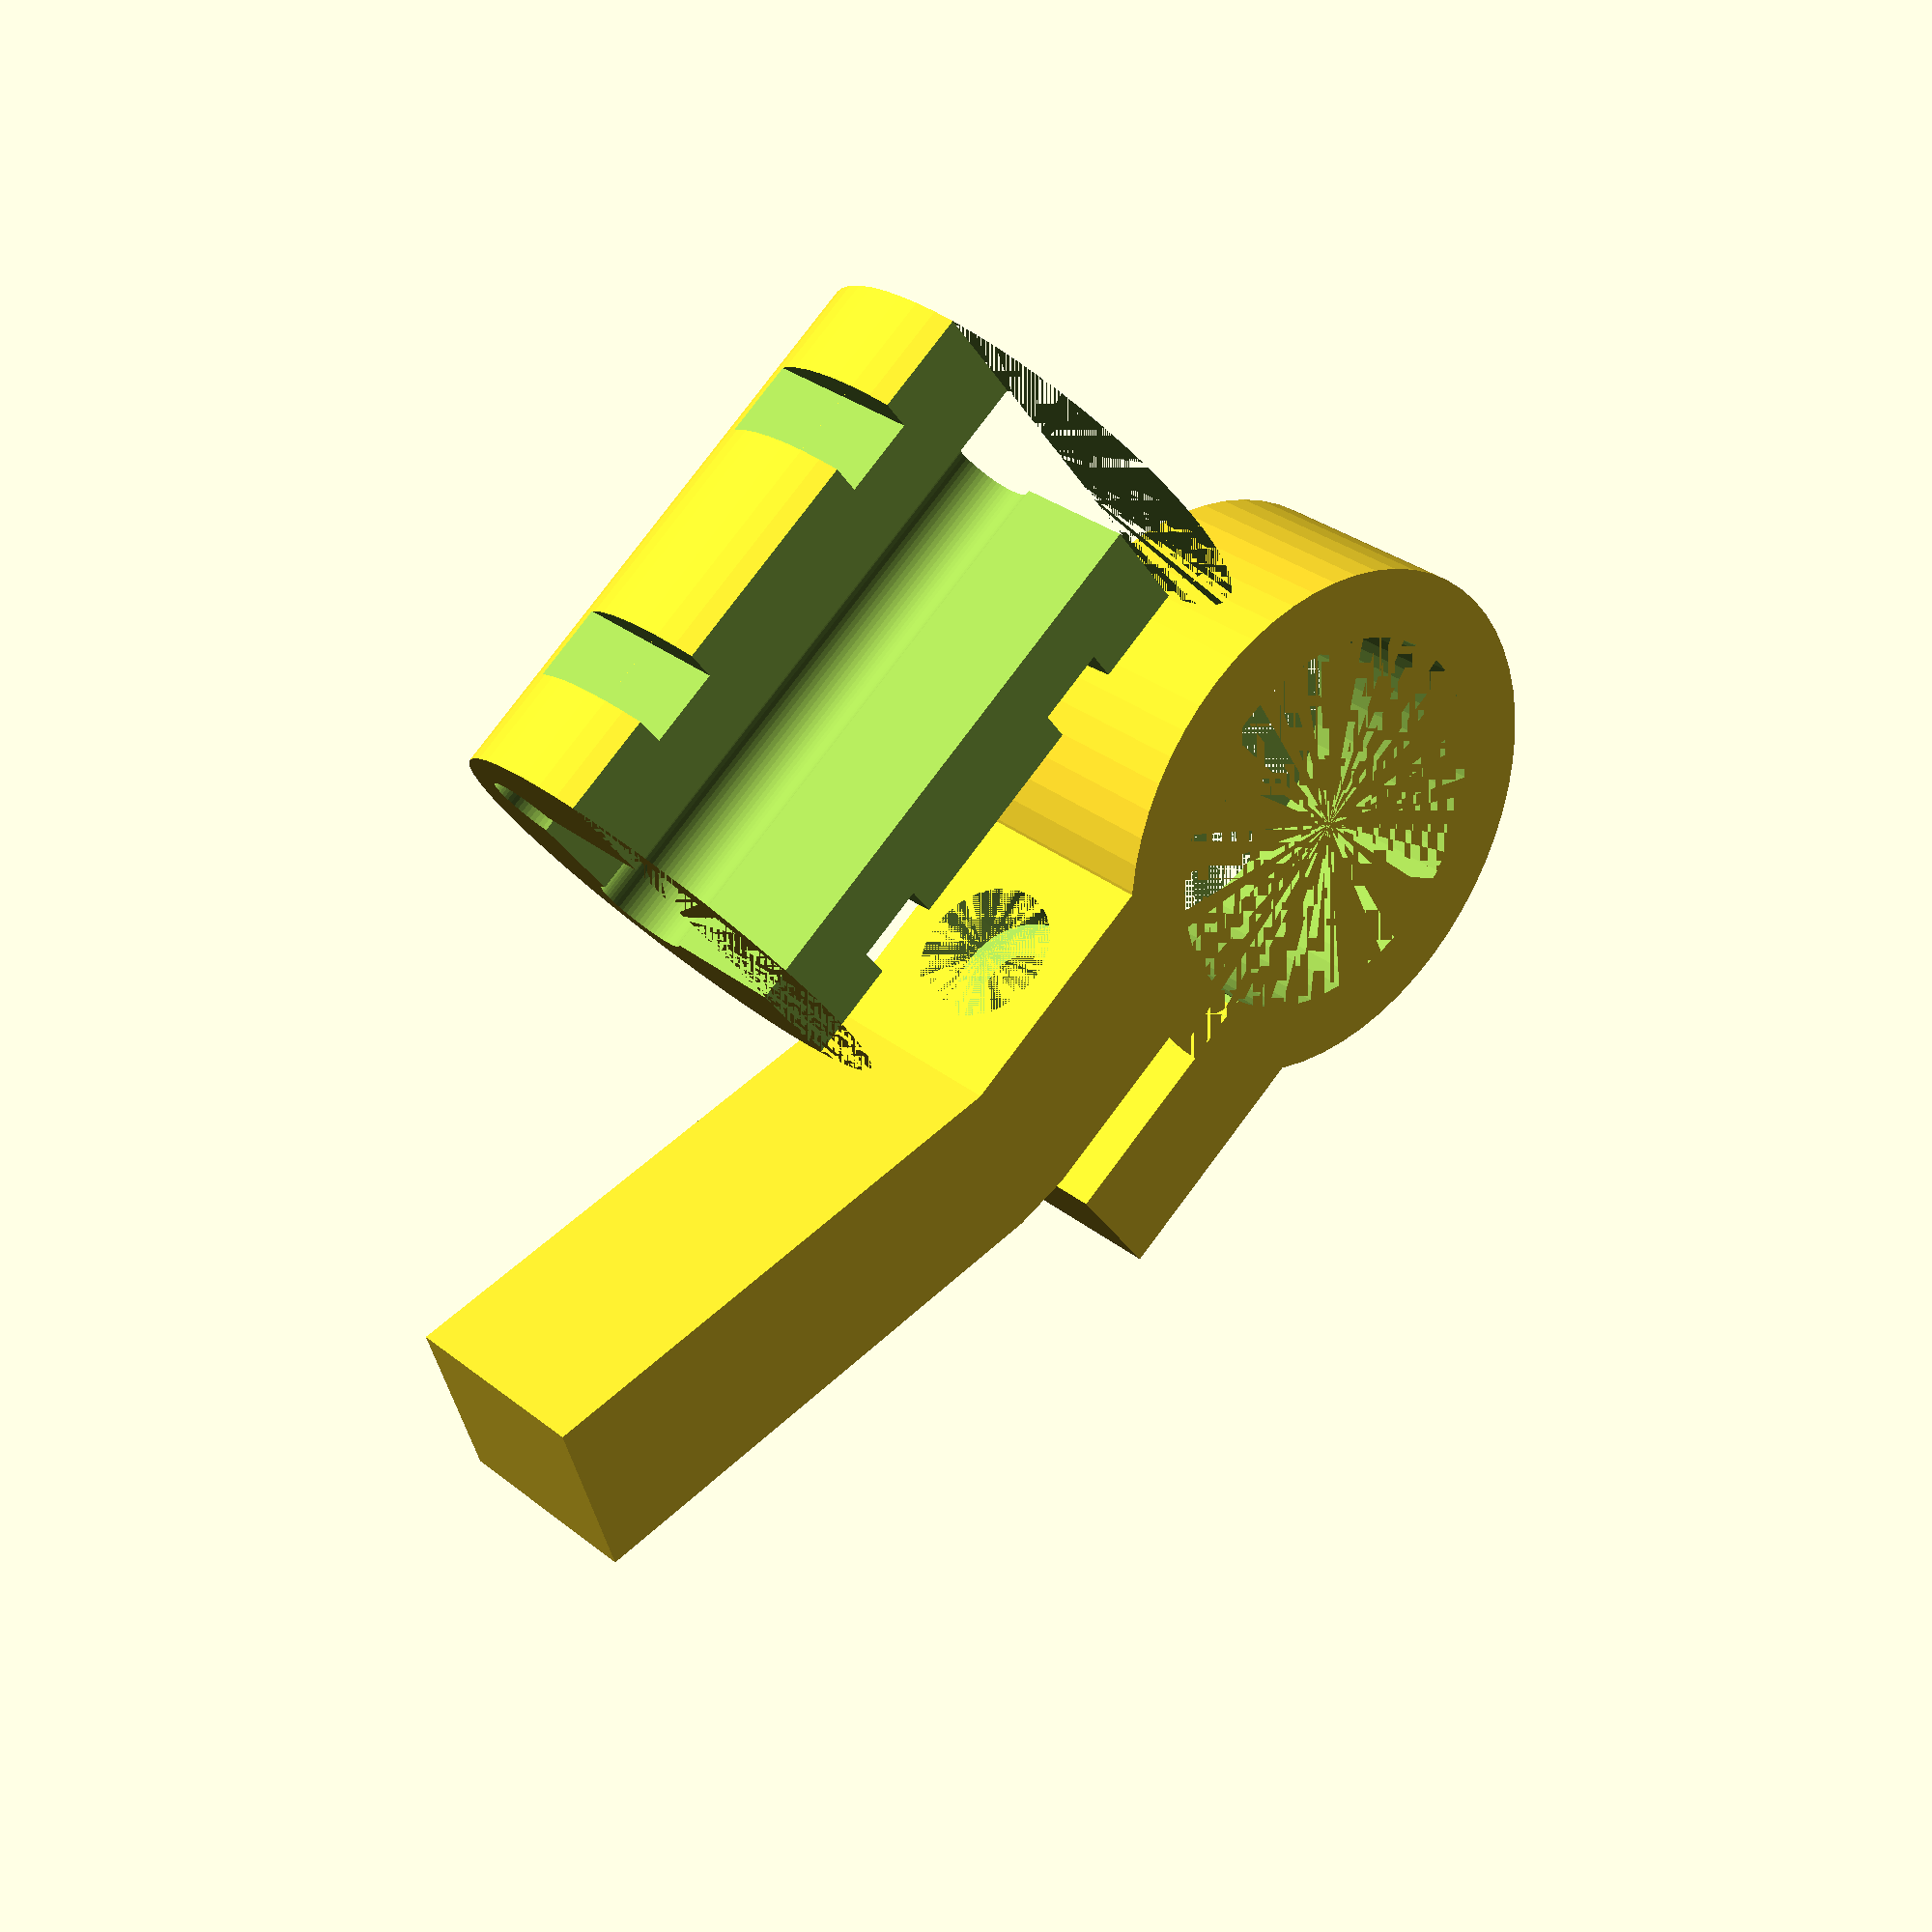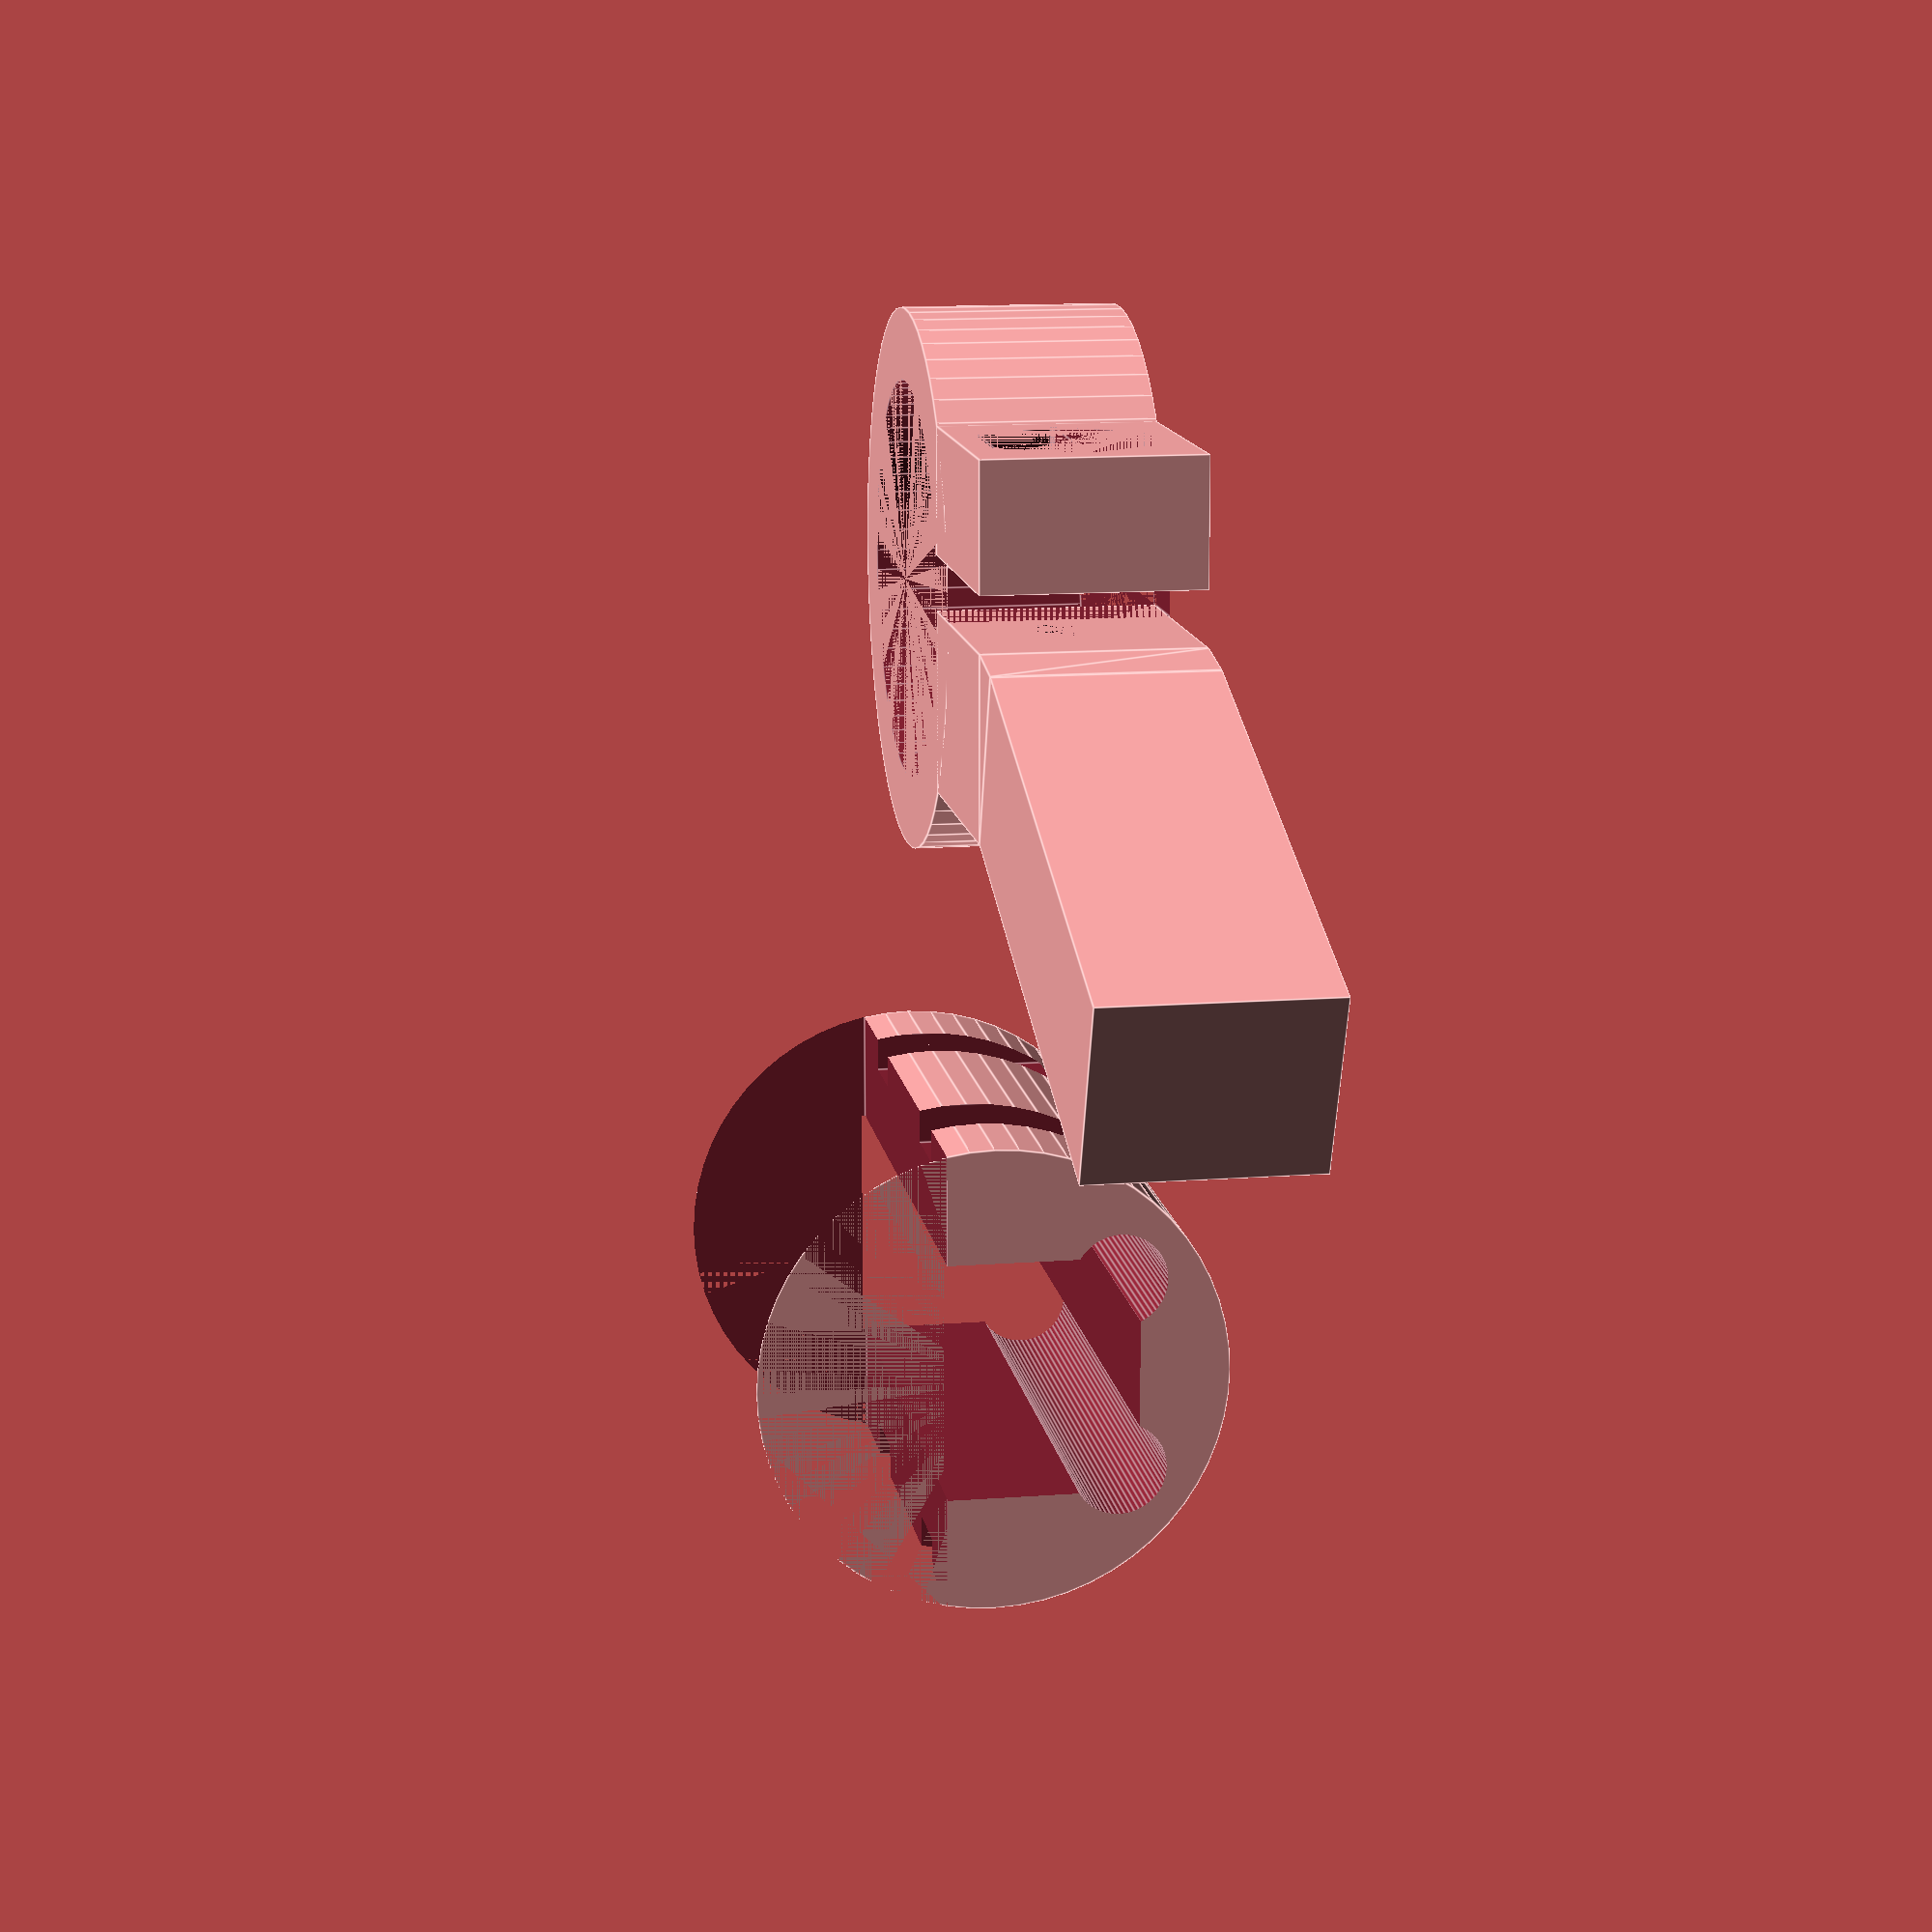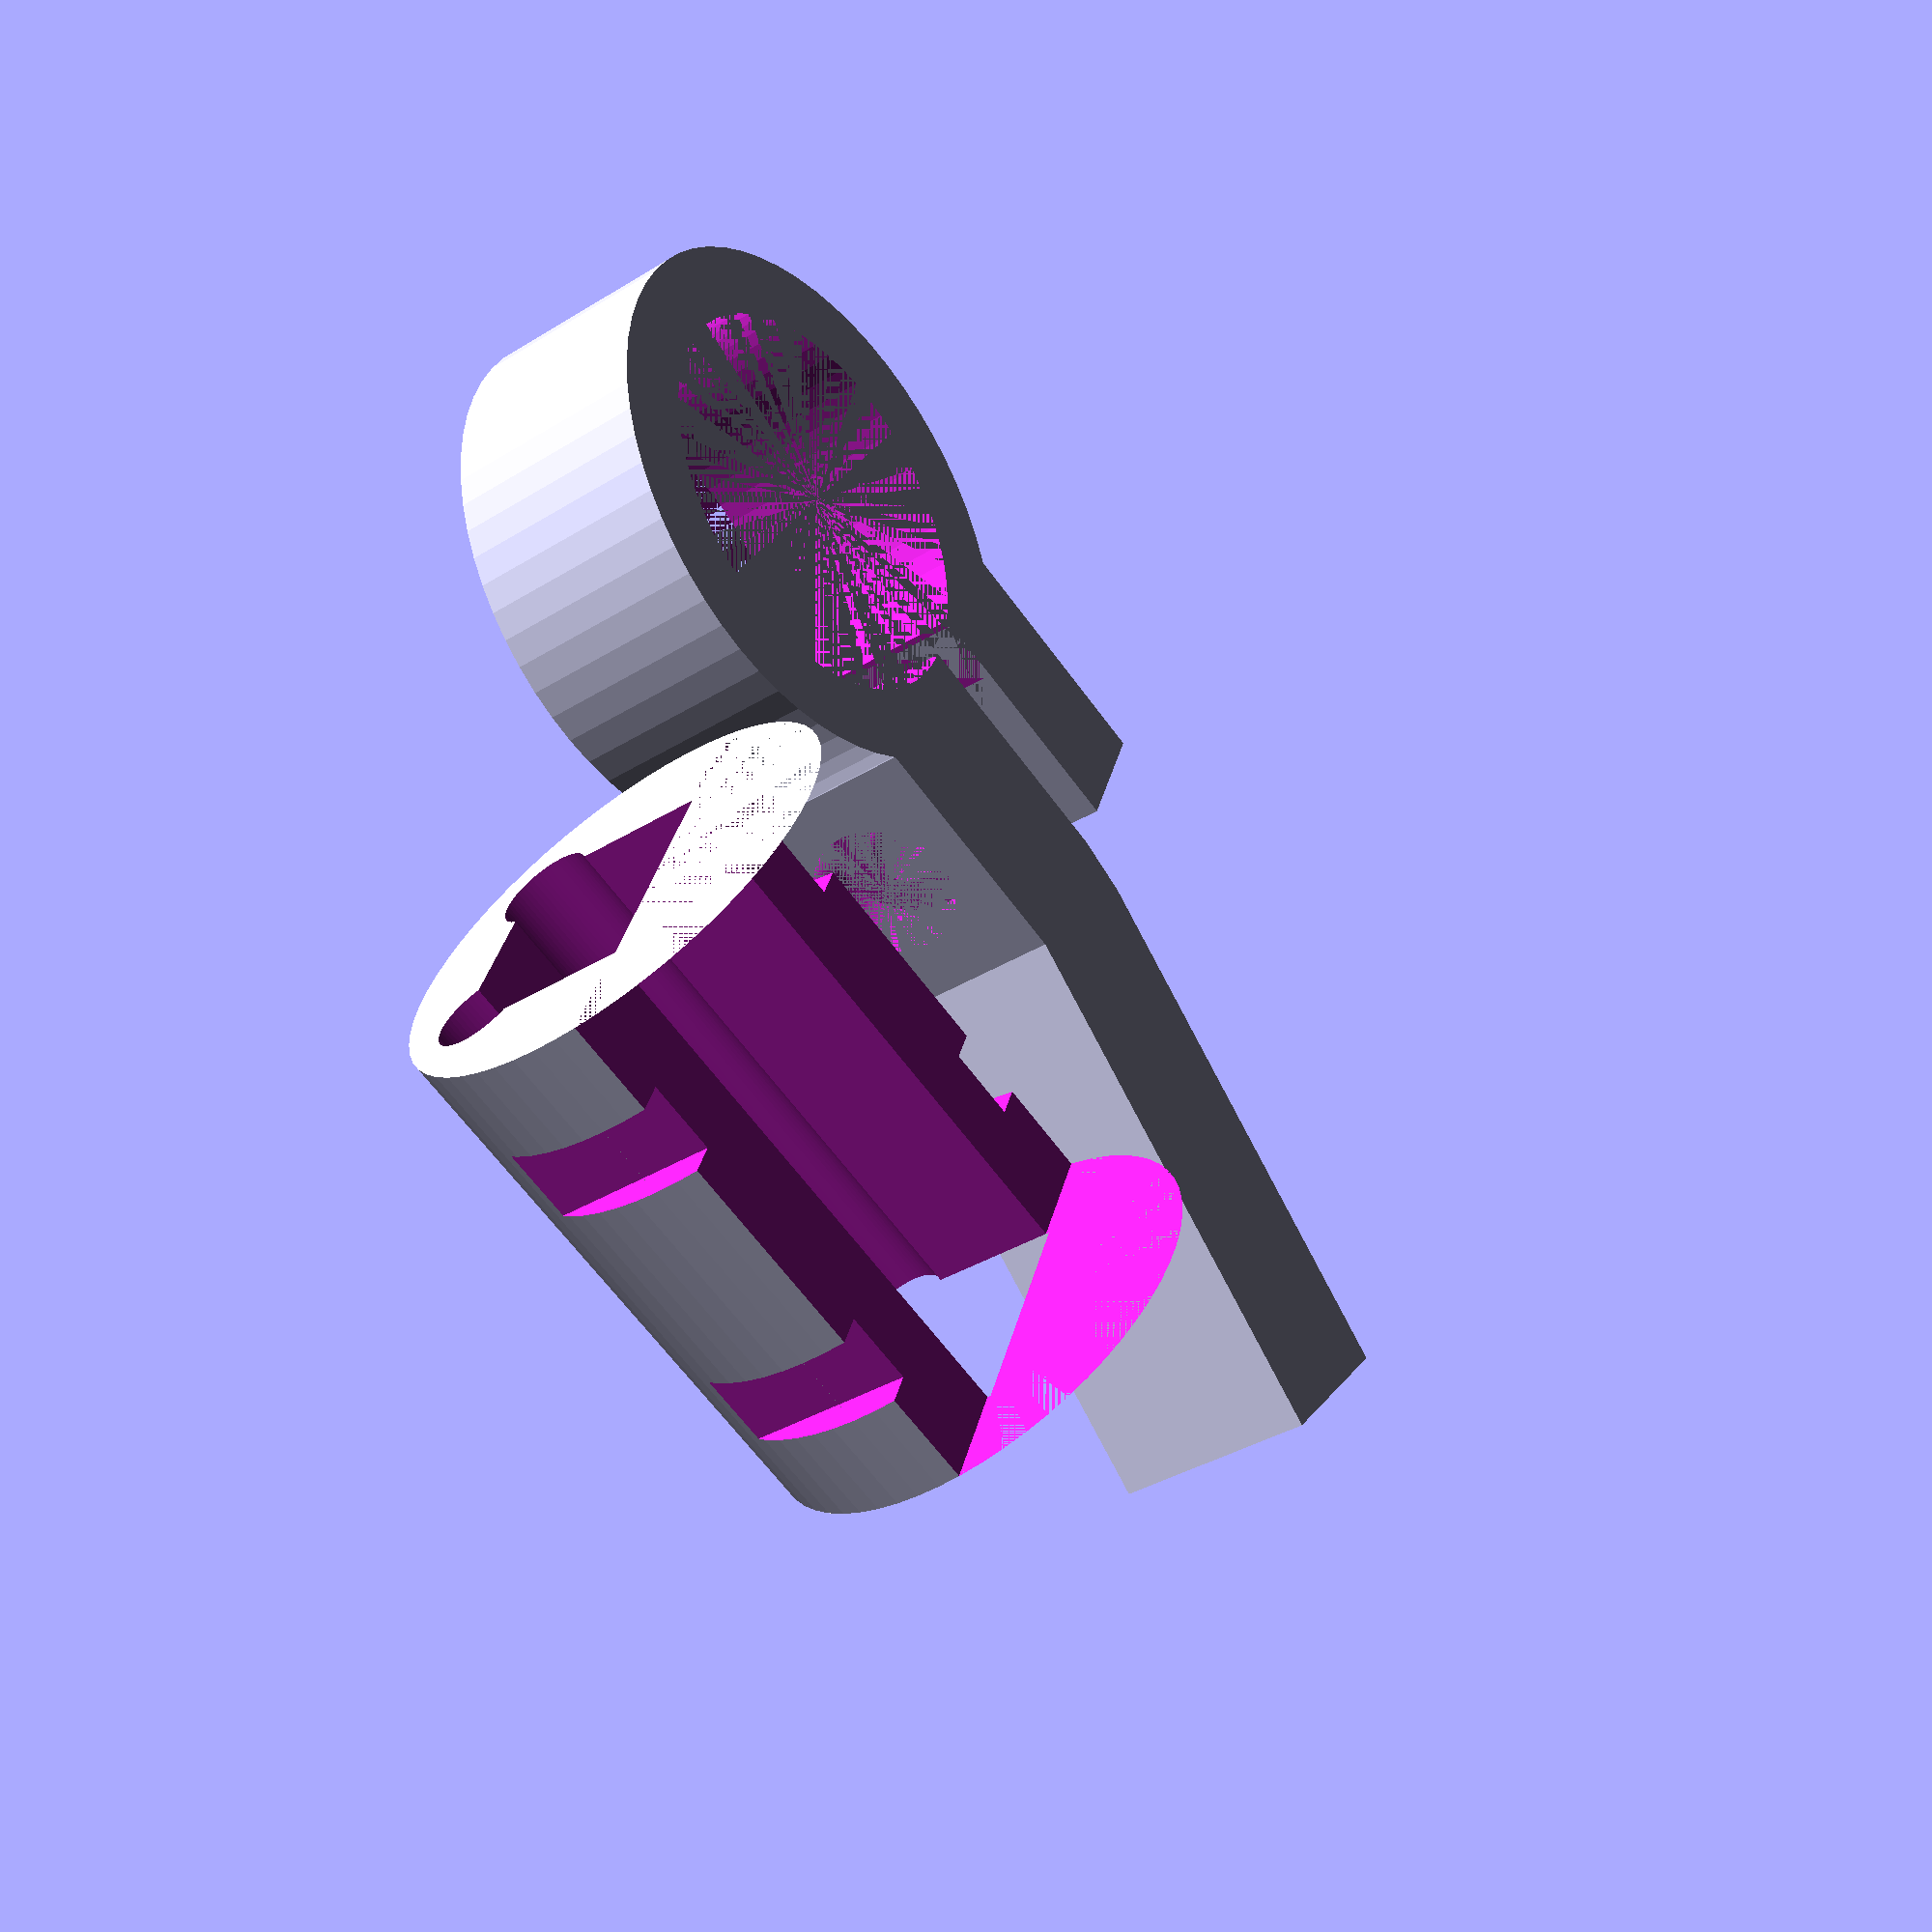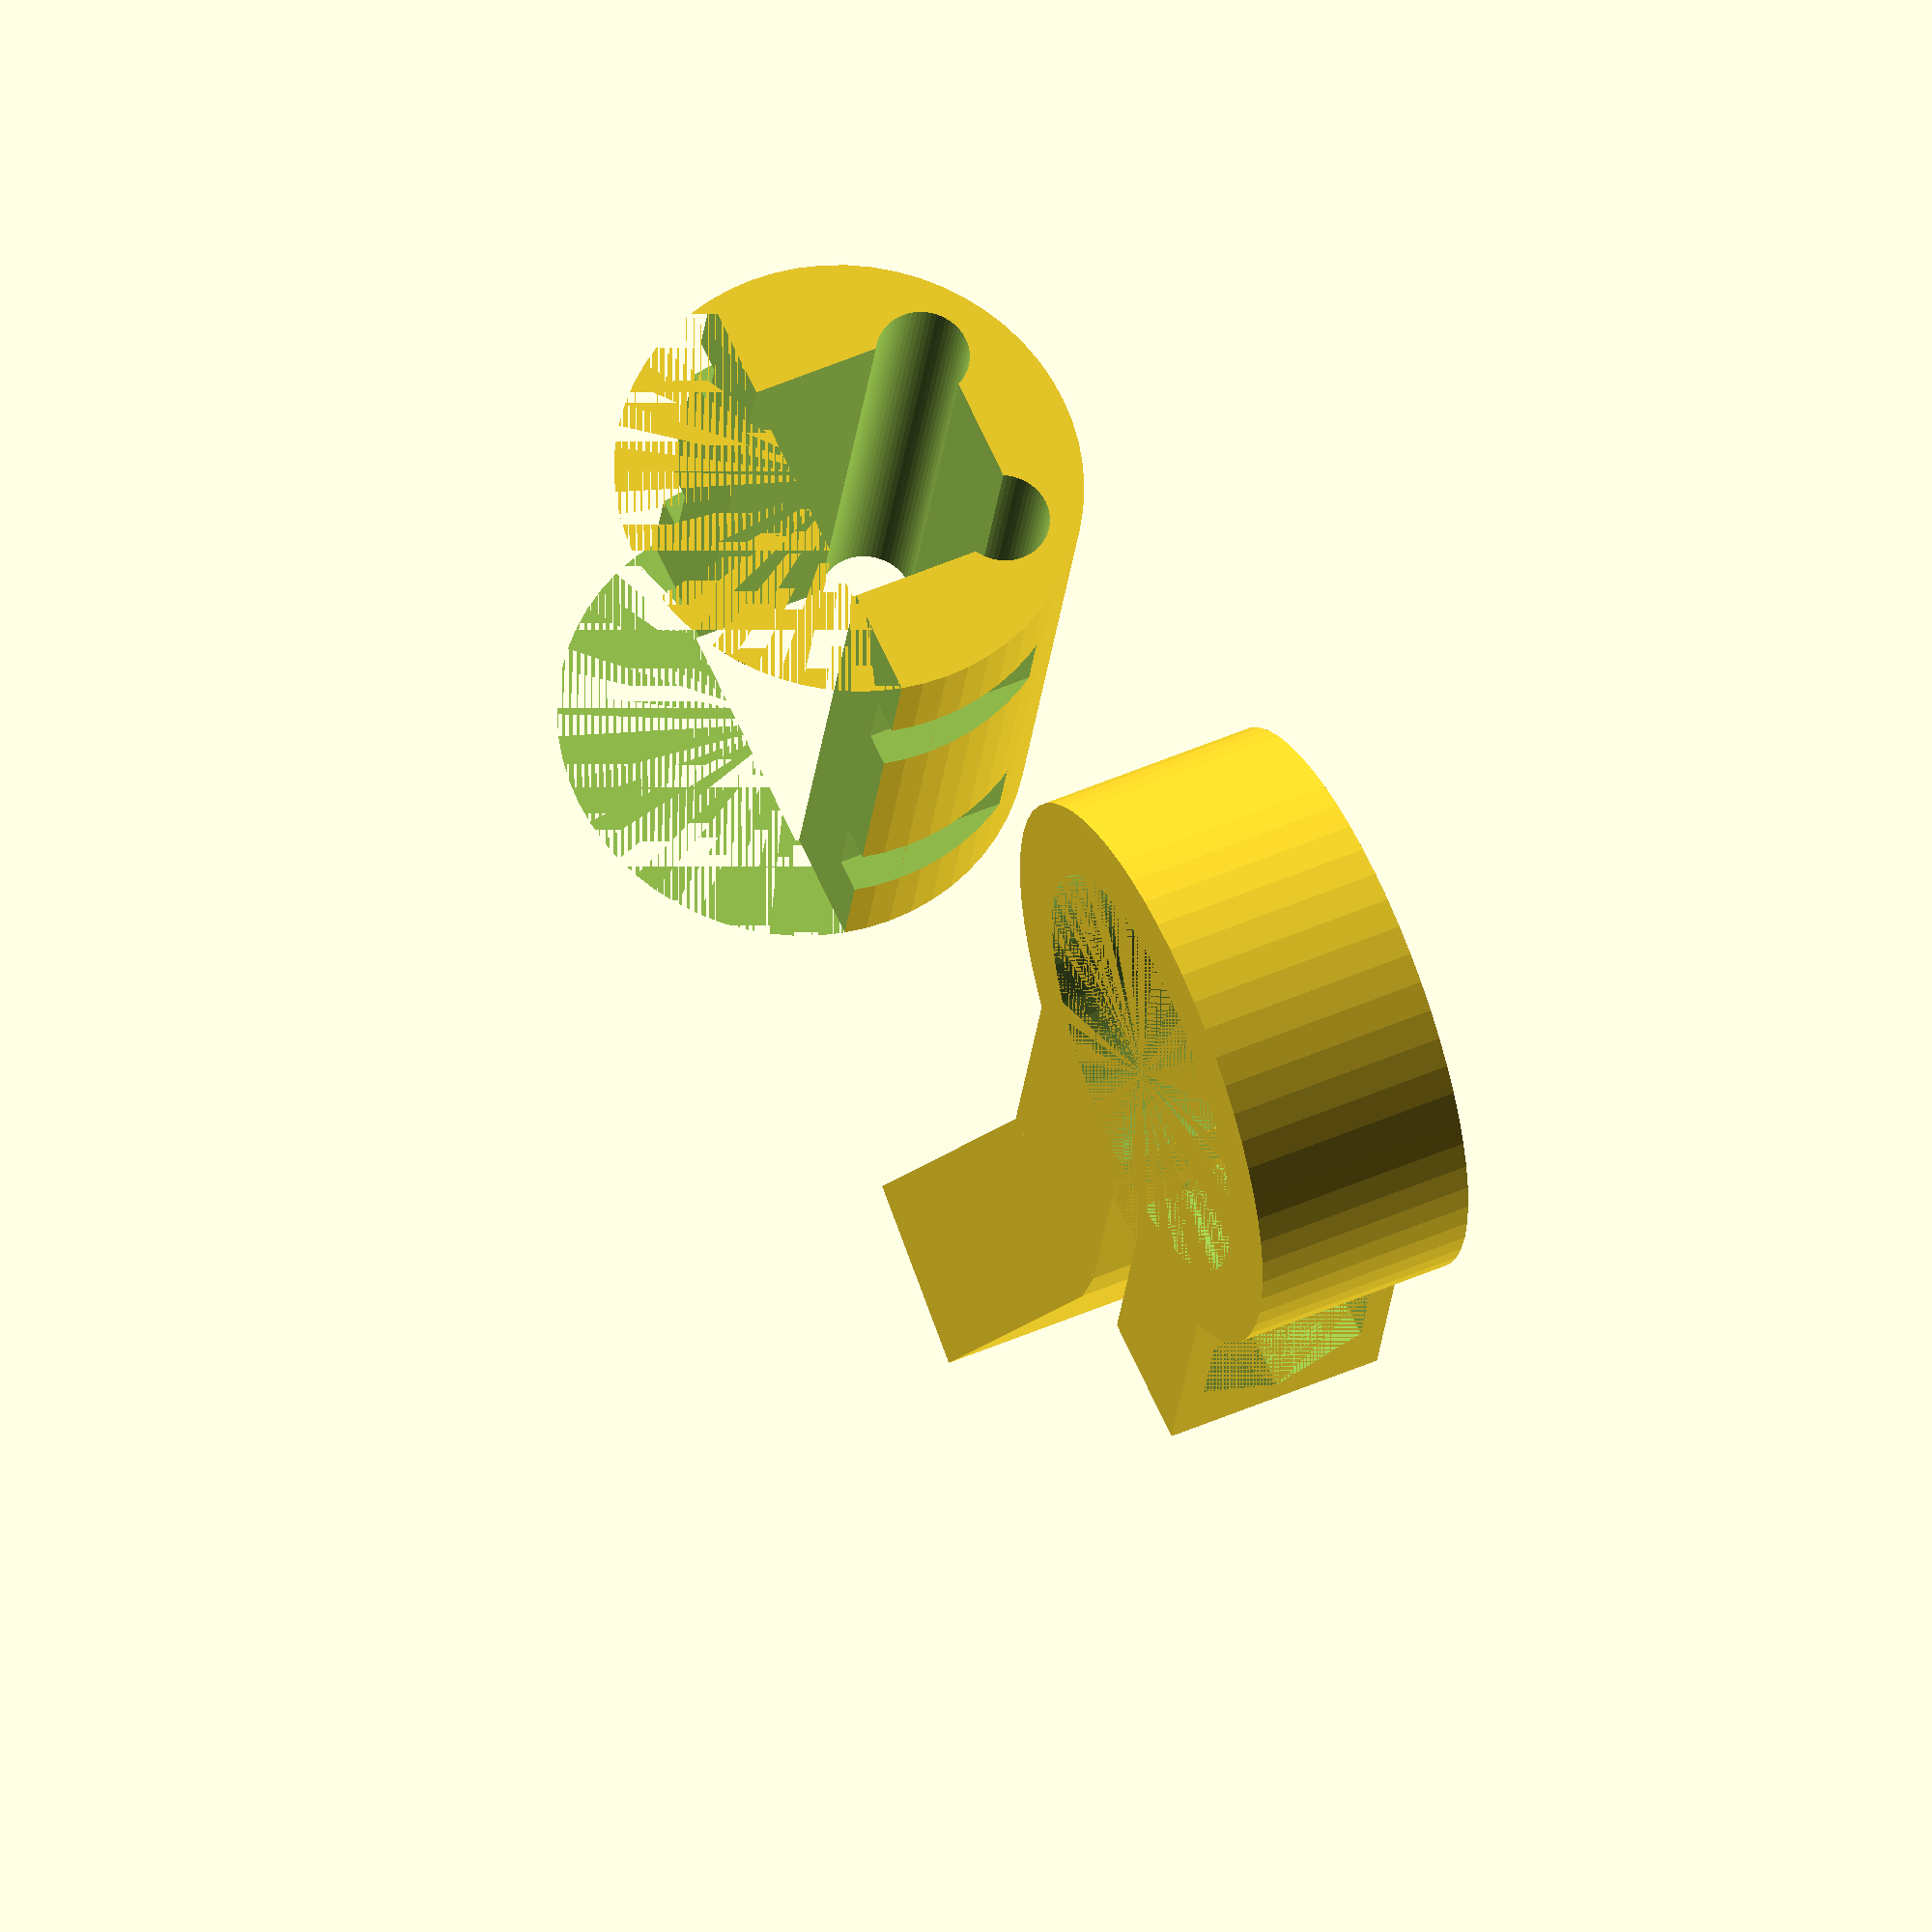
<openscad>
//diameter of the bar onto which the clamp will be mounted
clampInnerDia = 22.3;
//thickness of the clamp wall wrapping around the bar
clampWallThick = 4;
//width of the clamp (ie, front-to-back, along the length of the bar) (bear in mind that this width must be greater than the bolt head and nut diameters, as they are countersunk into the clamp)
clampWidth = 12;

//length of the flat section of the arm - must be long enough to accomodate the needed adapterLen
armLen = 30;
//height of the arm (and bolt block)
armHt = 10;
//angle needed to achieve the depth above (negative angle) or below (positive angle) the bar that you need the arm to be (take into account the adapterHt value)
armAngle = 20;

//thickness of the gap between the nut and bolt blocks
blockGapThick = 3;
//width of the nut and bolt blocks (ie, distance from clamp toward arm
blockWidth = 10;
//height (thickness) of the nut block
nutBlockHt = 7;

//diameter of bolt head inset (use bolt head diameter plus 1-2mm) - must be a sensible value, as compared to clampWidth
boltHeadDia = 8;
//height of the clamp bolt head (ie, depth of the bolt head countersink)
boltHeadInset = 4; 
//diameter of the shank of the bolt
boltShankDia = 4;

//circular diameter of the nut, plus about 1mm (for a 6-sided nut, the distance between 2 opposite corners on the nut, plus a little)
nutDia = 10;
//depth of the nut countersink - must be a sensible value, as compared to nutBlockHt
nutInset = 3.5;

//length of the round adapter that fits on the arm - must be long enough for bands, ties, etc that hold your computer mount on
adapterLen = 30;
//outside diameter of the adapter - such that your computer mount will sit on it well
adapterDia = 25;
//height above the top, flat surface of the arm, that the top of the adapter should be
adapterHt = 5;
//if your aerobar is at an angle, where you'll be mounting the clamp, it can cant the arm one way or the other (so your computer would sit crooked) - this allows some compensation for that, if needed
adapterAngle = 0;

adapterStrapChannelSpacing = 15.5;
adapterStrapChannelWidth = 4;
adapterStrapChannelDepth = 2;

//printers tend to over-size exterior dimensions a bit, and correspondingly undersize interior dimensions, so this
// fudge factor widens and deepens the slot in the adapter, to allow the adapter to fit onto the arm better
//use this if/as needed for your printer. Set to total mm extra width needed.
adapterInteriorFudgeFactor = .8;

//enable/disable generation of the clamp - in case only want to print one or the other
generateClamp = true;
//enable/disable generation of the adapter - in case only want to print one or the other
generateAdapter = true;

//orientation for placement of adapter on print surface - 0 = vertical, 90 = horizontal (just for printing/plating purpose)
adapterPrintOrientation = 90;

$fn=60;

if (generateClamp) {
    clamp();
}
if (generateAdapter) {
    adapter();
}

//generates the adapter body, which sits on the arm, and allows the computer mount to sit on a bar-like surface
module adapter() {
    //this inset allows room for the corners of the arm to sit all the way up in the adapter
    // as well as provides a little more spring in the sides of the adapter, so that it can more firmly grip the arm
    // once attachment straps or bands are put around it and the arm
    blockCornerInsetDia = 5;
    
    //move away from orgin, so won't collide with clamp
    translate([0, 1.5*adapterDia, 0]) {
        rotate([0, adapterPrintOrientation, 0]) {
            //remove lower part of body, that would sit below bottom of arm
            difference() {
                //adapter body, minus arm slot and strap channels
                difference() {
                    //body of the adapter
                    cylinder(d=adapterDia, h=adapterLen);
                    //cutout for the arm - includes the arm cutout, the fudge factor and the corner insets
                    translate([armHt/2 - adapterDia/2 + adapterHt, 0, adapterLen/2]) {
                        rotate([adapterAngle, 0, 0]) {
                            //arm cutout with corner insets
                            union() {
                                cube([armHt + adapterInteriorFudgeFactor/2, clampWidth + adapterInteriorFudgeFactor, adapterLen*2], center=true);
                                translate([-armHt/2 - adapterInteriorFudgeFactor/2 + blockCornerInsetDia/4, -clampWidth/2 - adapterInteriorFudgeFactor/2 + blockCornerInsetDia/4, 0]) {
                                    cylinder(d=blockCornerInsetDia, h=adapterLen*2, center=true);
                                }
                                translate([-armHt/2 - adapterInteriorFudgeFactor/2 + blockCornerInsetDia/4, clampWidth/2 + adapterInteriorFudgeFactor/2 - blockCornerInsetDia/4, 0]) {
                                    cylinder(d=blockCornerInsetDia, h=adapterLen*2, center=true);
                                }
                            }
                        }
                    }
                    //strap channel cutouts - spaced 1/2 of adapterStrapChannelWidth from center of adapter length
                    translate([-adapterDia/2, -adapterDia/2, adapterLen/2 - adapterStrapChannelSpacing/2 - adapterStrapChannelWidth/2]) {
                        cube([adapterDia, adapterStrapChannelDepth, adapterStrapChannelWidth]);
                    }
                    translate([-adapterDia/2, -adapterDia/2, adapterLen/2 + adapterStrapChannelSpacing/2 - adapterStrapChannelWidth/2]) {
                        cube([adapterDia, adapterStrapChannelDepth, adapterStrapChannelWidth]);
                    }
                    translate([-adapterDia/2, adapterDia/2 - adapterStrapChannelDepth, adapterLen/2 - adapterStrapChannelSpacing/2 - adapterStrapChannelWidth/2]) {
                        cube([adapterDia, adapterStrapChannelDepth, adapterStrapChannelWidth]);
                    }
                    translate([-adapterDia/2, adapterDia/2 - adapterStrapChannelDepth, adapterLen/2 + adapterStrapChannelSpacing/2 - adapterStrapChannelWidth/2]) {
                        cube([adapterDia, adapterStrapChannelDepth, adapterStrapChannelWidth]);
                    }
                    
                }
                
                //cube to remove the lower part of the adapter body
                translate([-adapterDia/2 + adapterHt + armHt, -adapterDia/2, 0]) {
                    cube([adapterDia, adapterDia, adapterLen]);
                }
            }
        }
    }
}

//produce the clamp/arm assembly
module clamp() {
    ring();
    boltBlock();
    nutBlock();
    arm();
}

//generate a 6-sided pocket for the nut
module nutPocket() {
    hull() {
        for (a=[0:60:359]) {
            nutPoint(a);
        }
    }
}

//generates each corner point of the nut, which are then hulled together to construct the nut inset
module nutPoint(angle) {
    rotate([0, 0, angle]) {
        translate([nutDia/2, 0, 0]) {
            rotate([0, 0, 45]) {
                cylinder(d=.5, h=nutInset, center=true);
            }
        }
    }
}

//generate the clamp ring, including the clamp gap
module ring() {
    //difference gap from ring
    difference() {
        //outer - inner cylinder create ring
        difference() {
            cylinder(r=clampInnerDia/2 + clampWallThick, h = clampWidth);
            cylinder(d=clampInnerDia, h=clampWidth);
        }
        //generate the gap as a block
        translate([clampInnerDia/2 - .1*clampWallThick, -blockGapThick, 0]) {
            cube([1.2*clampWallThick, blockGapThick, clampWidth]);
        }
    }
}

//generate the nut block
module nutBlock() {
    //nut block minus the nut pocket and the bolt shank
    difference() {
        //the nut block itself
        translate([clampInnerDia/2, -nutBlockHt - blockGapThick, 0]) {
            cube([blockWidth + clampWallThick, nutBlockHt, clampWidth]);
        }
        //combination of nut inset and bolt shank holes
        union() {
            //move the nut pocket to the center of the nut block bottom face
            translate([clampInnerDia/2 + clampWallThick + blockWidth/2 - boltShankDia/2, -nutInset/2 - blockGapThick - nutBlockHt + nutInset, clampWidth/2]) {
                //generate and orient nut pocket so flat sides are parallel to block sides
                rotate([90, 0, 0]) {
                    nutPocket();
                }
            }
            
            //generate bolt shank hole, and move it to the center of the nut block top/bottom faces
            translate([clampInnerDia/2 + clampWallThick + blockWidth/2 - boltShankDia/2, -blockGapThick - nutBlockHt/2, clampWidth/2]) {
                rotate([90, 0, 0]) {
                    cylinder(d=boltShankDia, h=nutBlockHt, center=true);
                }
            }
        }
    }
}

//generate the bolt block - this is both the block for the bolt, as well as the point to which the arm will attach
module boltBlock() {
    //bolt block minus the bolt head pocket and the bolt shank
    difference() {
        //the bolt block itself
        translate([clampInnerDia/2, 0, 0]) {
            cube([blockWidth + clampWallThick, armHt, clampWidth]);
        }
        //combination of the bolt head pocket and bolt shank
        union() {
            //generate and move the bolt head pocket to the top surface of the bolt block
            translate([clampInnerDia/2 + clampWallThick + blockWidth/2 - boltShankDia/2, boltHeadInset/2 + armHt - boltHeadInset, clampWidth/2]) {
                rotate([90, 0, 0]) {
                    cylinder(d=boltHeadDia, h=boltHeadInset, center=true);
                }
            }
            
            //generate bolt shank hole, and move it to the center of the bolt block top/bottom faces
            translate([clampInnerDia/2 + clampWallThick + blockWidth/2 - boltShankDia/2, armHt/2, clampWidth/2]) {
                rotate([90, 0, 0]) {
                    cylinder(d=boltShankDia, h=armHt, center=true);
                }
           }
        }
    }
}

//generate the arm - it will attach at the top, outside edge of the bolt block, at the specified angle, and any gap resulting from the angle will be filled in
module arm() {
    //union the arm and the gap filling geometry
    union() {
        //move the rotated arm to top, outer edge of the bolt block
        translate([clampInnerDia/2 + clampWallThick + blockWidth, armHt, 0]) {
            //rotate the arm to the desired angle
            rotate([0, 0, armAngle]) {
                //the arm itself
                translate([0, -armHt, 0]) {
                    cube([armLen, armHt, clampWidth]);
                }
            }
        }
        
        //fill in the gap, resulting from any specified angle between the arm and the bolt block
        // (do this by just creating 3 small geometries at each corner of the gap, and then hull them together
        hull() {
            //small rectangle sitting at the lower, outside corner of the bolt block, running from top to bottom (as arm sits on plane)
            translate([clampInnerDia/2 + clampWallThick + blockWidth, 0, 0]) {
                cube([.1, .1, clampWidth]);
            }
            //small rectangle sitting at the lower, inner corner of the arm, running from top to bottom (as arm sits on plane)
            //roate and translate it the same way that the arm was, so it ends up in right place
            translate([clampInnerDia/2 + clampWallThick + blockWidth, armHt, 0]) {
                rotate([0, 0, armAngle]) {
                    translate([-.1, -armHt, 0]) {
                        cube([.1, .1, clampWidth]);
                    }
                }
            }
            //cmall cylinder, sitting at joint of bolt block and arm, recessed so as not to protrude above top of bolt block and arm
            translate([clampInnerDia/2 + clampWallThick + blockWidth, armHt - .05, clampWidth/2]) {
                cylinder(d=.1, h=clampWidth, center=true);
            }
        }
    }
}


</openscad>
<views>
elev=149.6 azim=217.3 roll=41.2 proj=p view=wireframe
elev=346.0 azim=180.5 roll=260.7 proj=p view=edges
elev=215.8 azim=338.0 roll=50.7 proj=p view=wireframe
elev=308.1 azim=76.3 roll=244.9 proj=o view=wireframe
</views>
